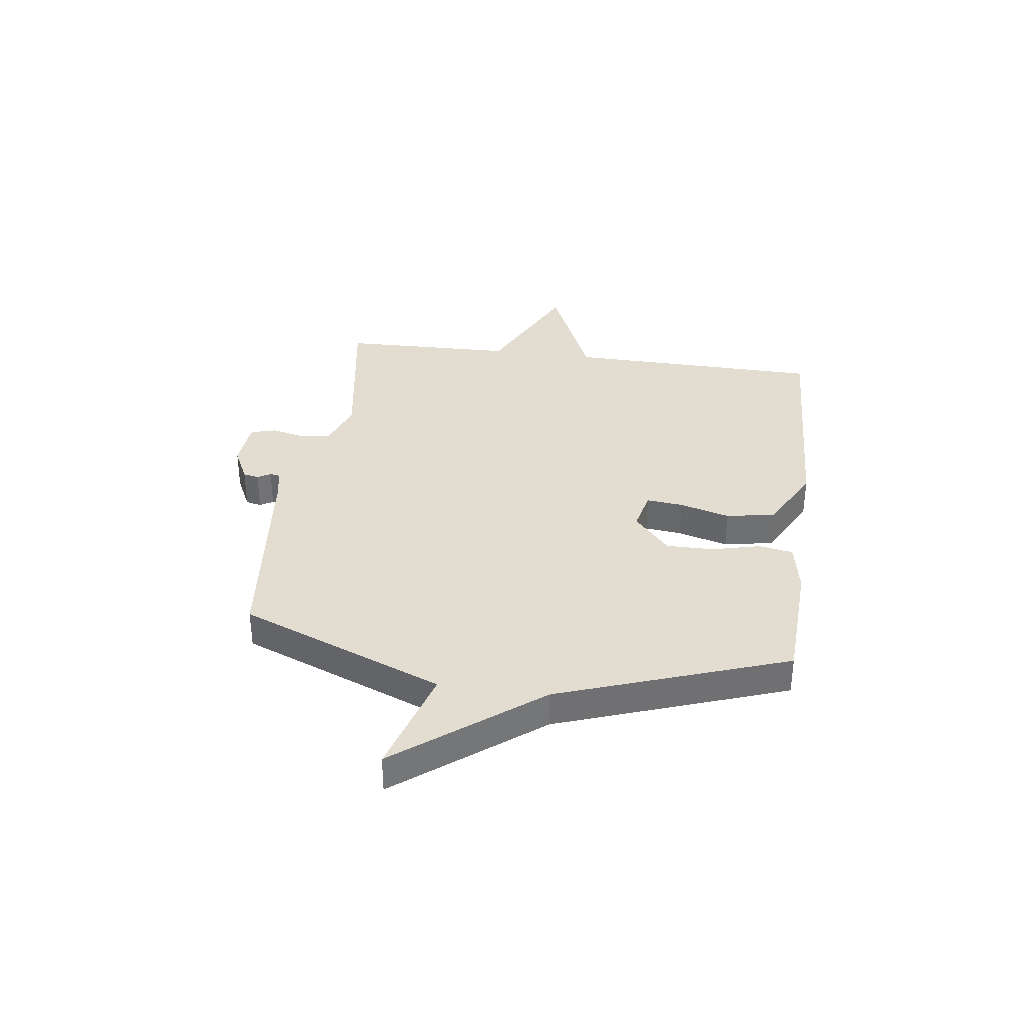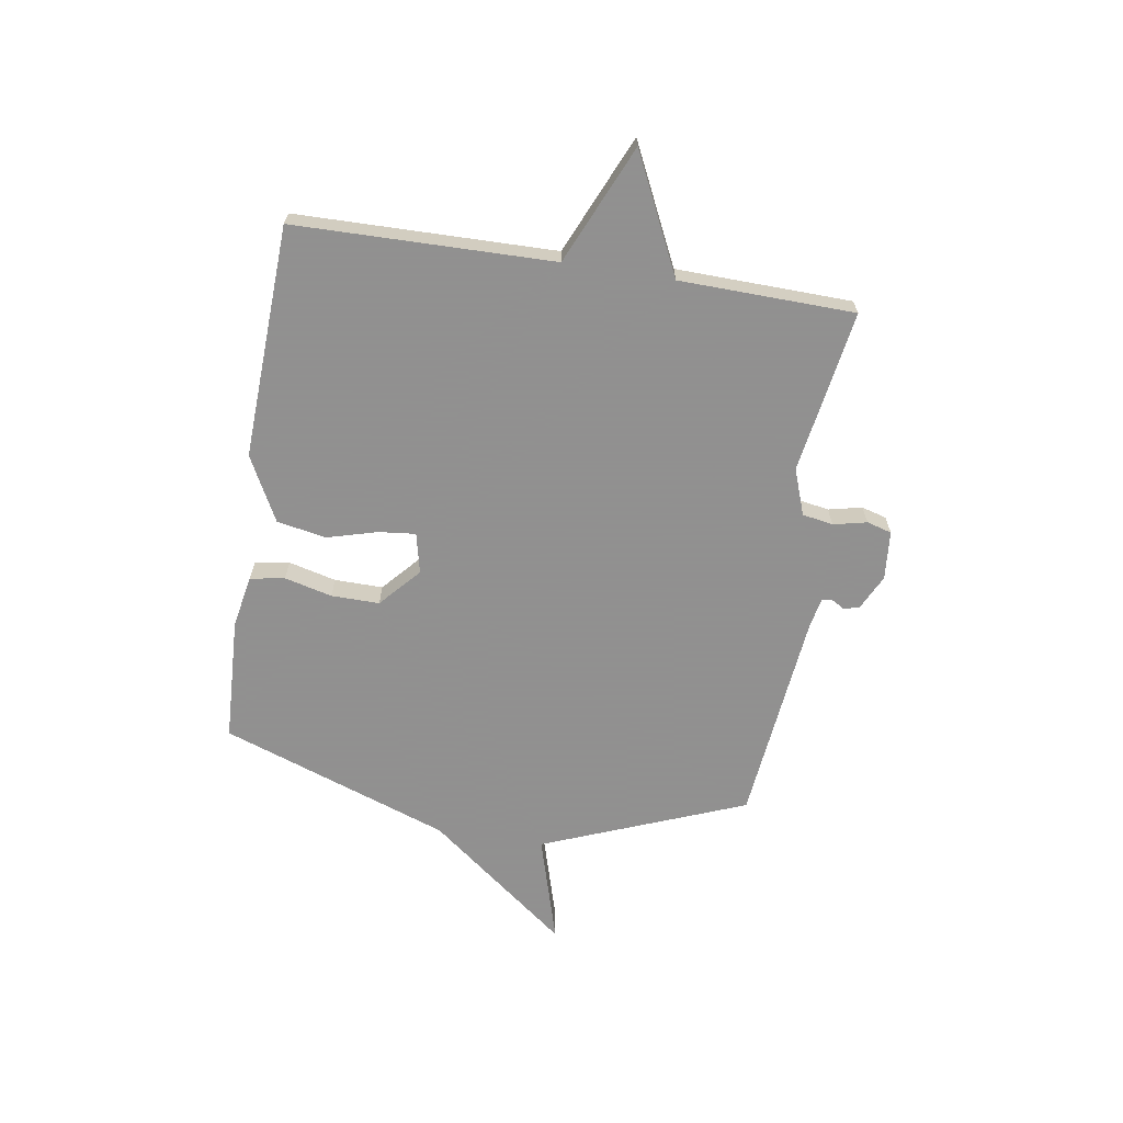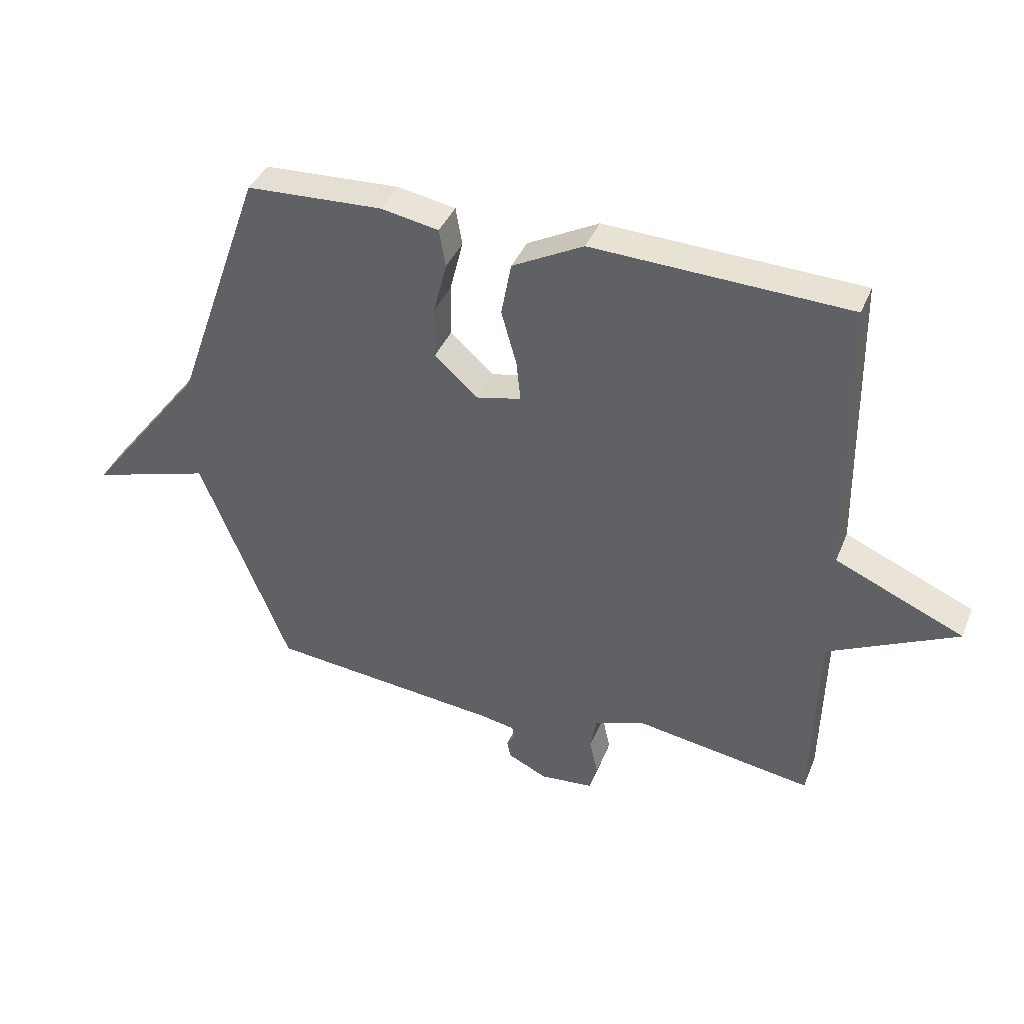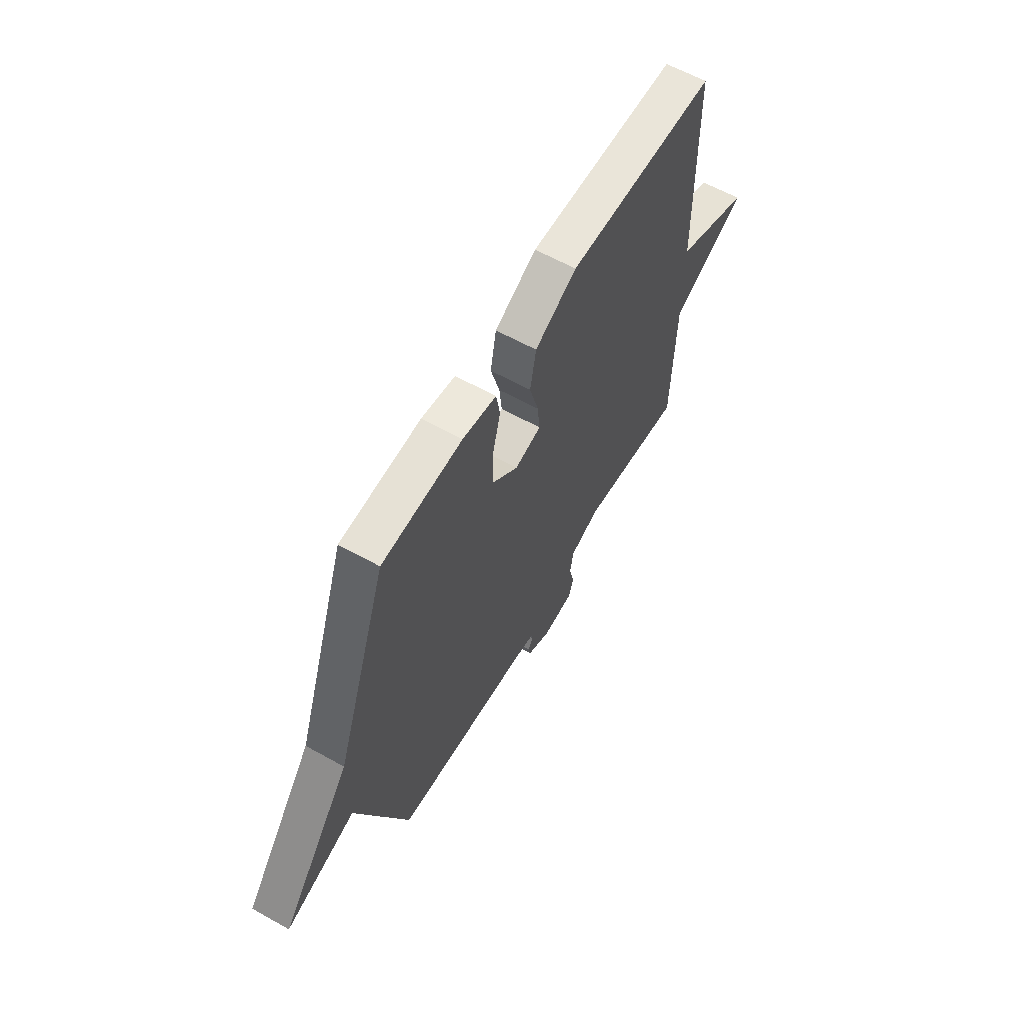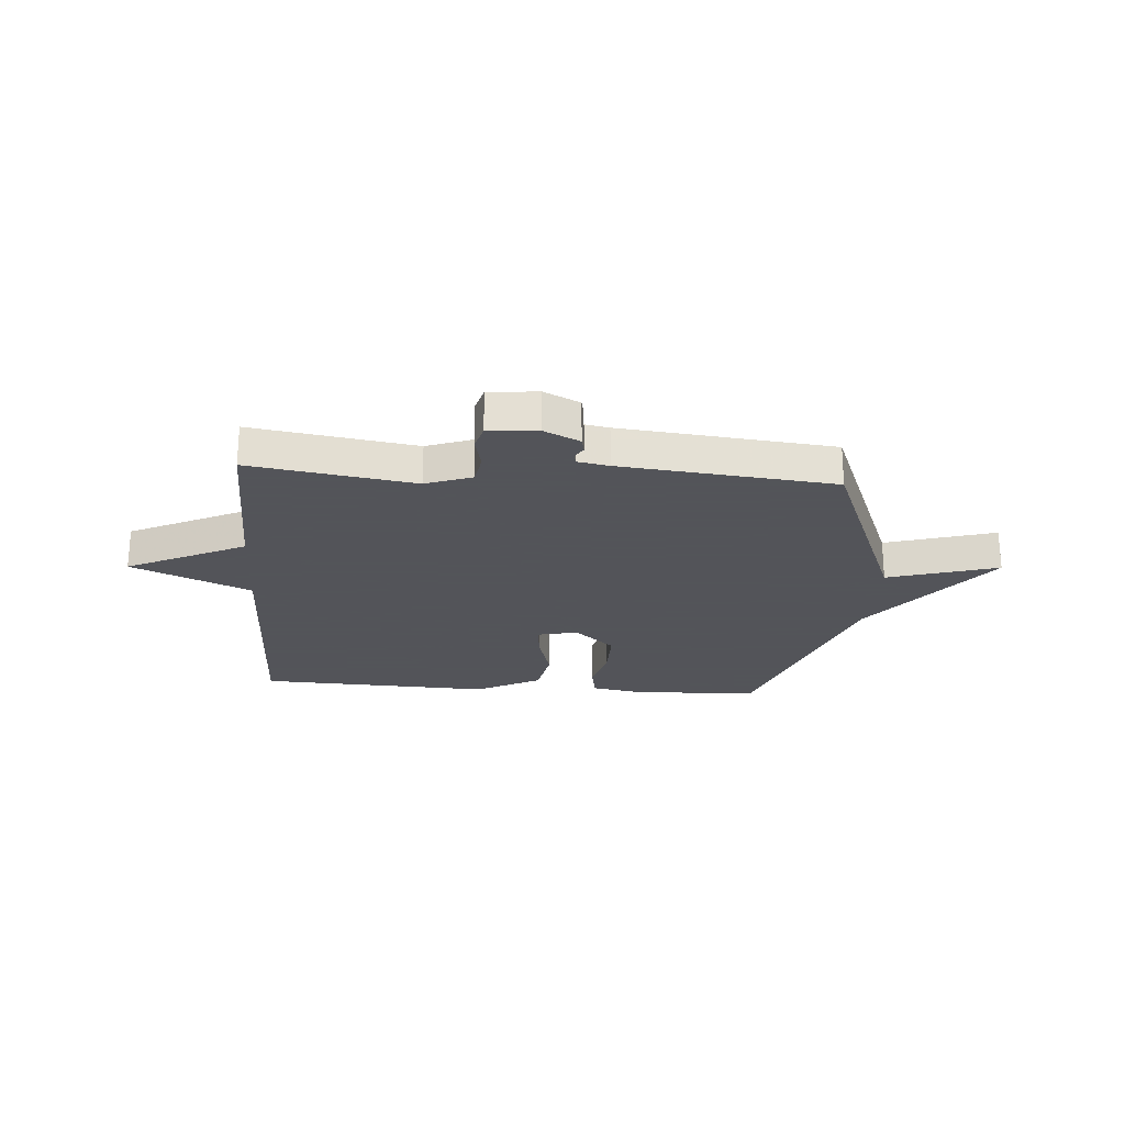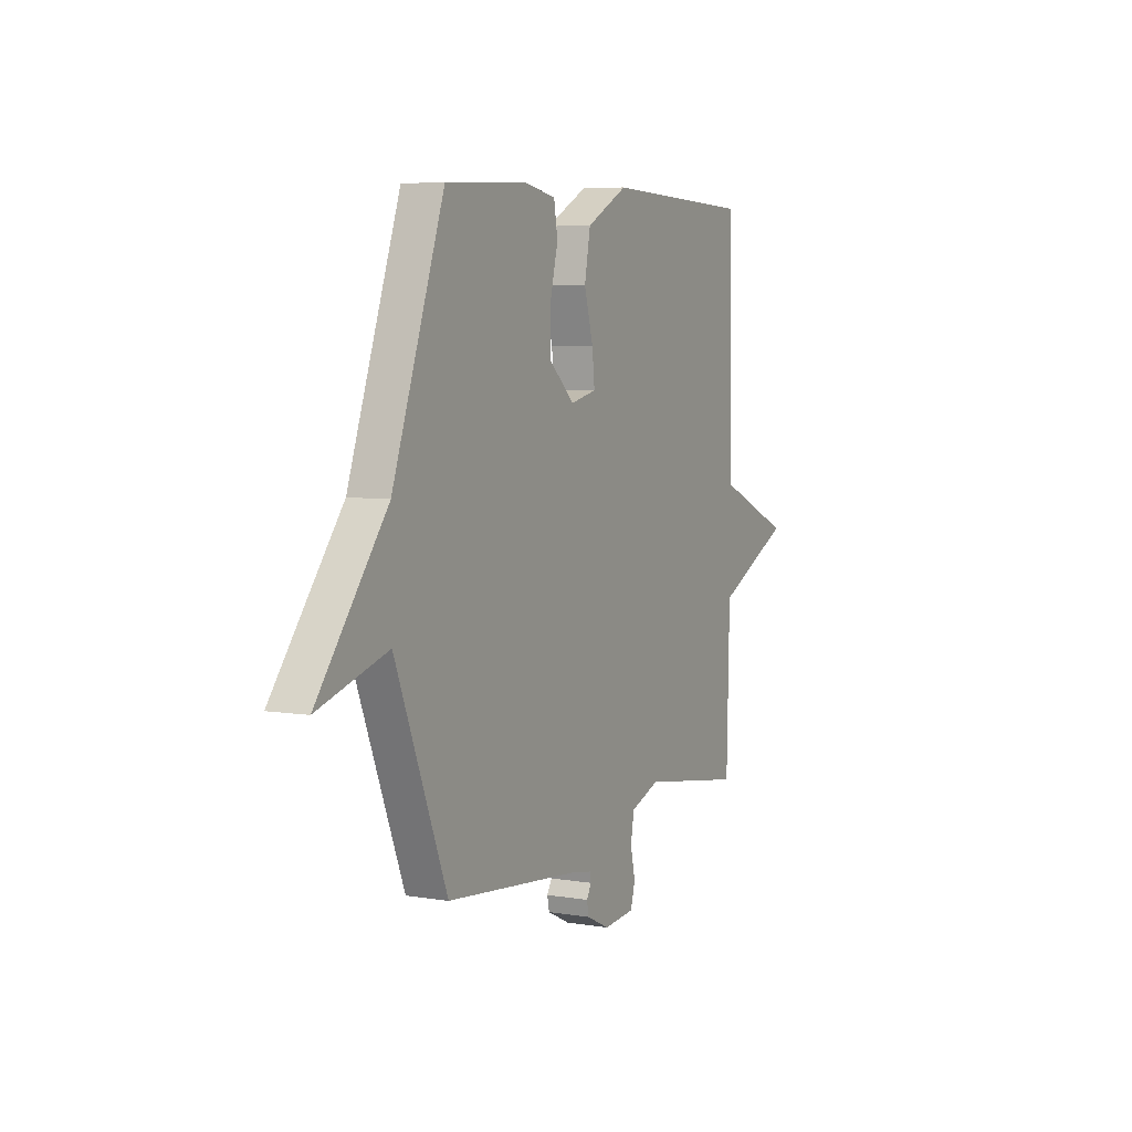
<metadata>
{"format":"obj","ext":"obj","renderer":"f3d","projection":"perspective","resolution":1024,"background":"white","views":[{"elev":35.4,"azim":-82.3,"up":"+Y"},{"elev":-65.8,"azim":80.9,"up":"+Y"},{"elev":39.2,"azim":20.8,"up":"+Z"},{"elev":61.4,"azim":-60.4,"up":"+Z"},{"elev":-23.9,"azim":175.8,"up":"+Y"},{"elev":6.0,"azim":-63.3,"up":"+Z"}]}
</metadata>
<code>
v 0.5 0.07 0.5
v 0.508 0.07 0.023
v 0.726 0.07 -0.072
v 0.508 0.07 -0.177
v 0.5 0.07 -0.5
v 0.198 0.07 -0.452
v 0.113 0.07 -0.483
v 0.103 0.07 -0.54
v 0.117 0.07 -0.602
v 0.104 0.07 -0.648
v 0.013 0.07 -0.656
v -0.053 0.07 -0.624
v -0.059 0.07 -0.595
v -0.045 0.07 -0.571
v -0.049 0.07 -0.552
v -0.107 0.07 -0.541
v -0.5 0.07 -0.5
v -0.65 0.07 -0.123
v -0.852 0.07 -0.183
v -0.65 0.07 0.077
v -0.5 0.07 0.5
v -0.269 0.07 0.511
v -0.172 0.07 0.493
v -0.161 0.07 0.429
v -0.183 0.07 0.341
v -0.184 0.07 0.252
v -0.11 0.07 0.186
v -0.035 0.07 0.203
v -0.042 0.07 0.271
v -0.068 0.07 0.364
v -0.051 0.07 0.455
v 0.069 0.07 0.518
v 0.5 0 0.5
v 0.508 0 0.023
v 0.726 0 -0.072
v 0.508 0 -0.177
v 0.5 0 -0.5
v 0.198 0 -0.452
v 0.113 0 -0.483
v 0.103 0 -0.54
v 0.117 0 -0.602
v 0.104 0 -0.648
v 0.013 0 -0.656
v -0.053 0 -0.624
v -0.059 0 -0.595
v -0.045 0 -0.571
v -0.049 0 -0.552
v -0.107 0 -0.541
v -0.5 0 -0.5
v -0.65 0 -0.123
v -0.852 0 -0.183
v -0.65 0 0.077
v -0.5 0 0.5
v -0.269 0 0.511
v -0.172 0 0.493
v -0.161 0 0.429
v -0.183 0 0.341
v -0.184 0 0.252
v -0.11 0 0.186
v -0.035 0 0.203
v -0.042 0 0.271
v -0.068 0 0.364
v -0.051 0 0.455
v 0.069 0 0.518
f 32 1 2
f 31 32 2
f 30 31 2
f 29 30 2
f 28 29 2
f 2 3 4
f 28 2 4
f 27 28 4
f 23 24 25
f 22 23 25
f 21 22 25
f 20 21 25
f 20 25 26
f 19 20 26
f 18 19 26
f 18 26 27
f 17 18 27
f 16 17 27
f 12 13 14
f 11 12 14
f 10 11 14
f 9 10 14
f 8 9 14
f 7 8 14 15
f 27 4 5 6
f 27 6 7
f 7 15 16 27
f 34 33 64
f 34 64 63
f 34 63 62
f 34 62 61
f 34 61 60
f 36 35 34
f 36 34 60
f 36 60 59
f 57 56 55
f 57 55 54
f 57 54 53
f 57 53 52
f 58 57 52
f 58 52 51
f 58 51 50
f 59 58 50
f 59 50 49
f 59 49 48
f 46 45 44
f 46 44 43
f 46 43 42
f 46 42 41
f 46 41 40
f 47 46 40 39
f 38 37 36 59
f 39 38 59
f 59 48 47 39
f 1 33 34 2
f 2 34 35 3
f 3 35 36 4
f 4 36 37 5
f 5 37 38 6
f 6 38 39 7
f 7 39 40 8
f 8 40 41 9
f 9 41 42 10
f 10 42 43 11
f 11 43 44 12
f 12 44 45 13
f 13 45 46 14
f 14 46 47 15
f 15 47 48 16
f 16 48 49 17
f 17 49 50 18
f 18 50 51 19
f 19 51 52 20
f 20 52 53 21
f 21 53 54 22
f 22 54 55 23
f 23 55 56 24
f 24 56 57 25
f 25 57 58 26
f 26 58 59 27
f 27 59 60 28
f 28 60 61 29
f 29 61 62 30
f 30 62 63 31
f 31 63 64 32
f 32 64 33 1

</code>
